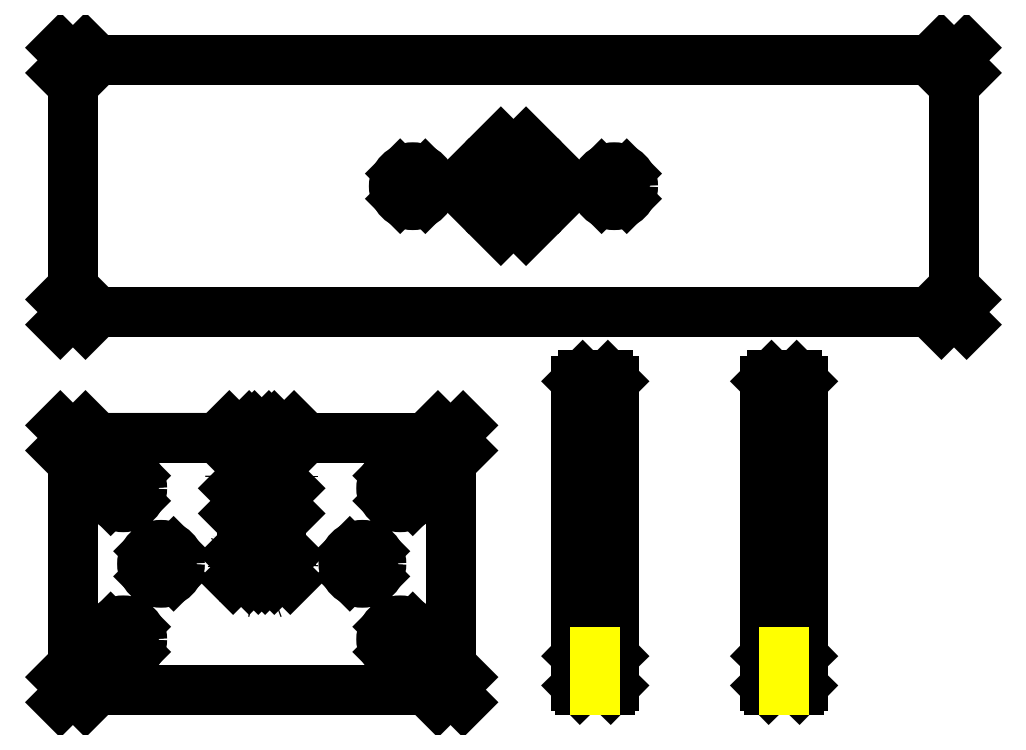
<metadata>
{"format":"dxf","ext":"dxf","renderer":"ezdxf+matplotlib","layout":"modelspace","background":"white","min_lineweight":24,"dpi":150}
</metadata>
<code>
0
SECTION
2
ENTITIES
0
CIRCLE
8
2Contour_top
10
42.46
20
50
30
0
40
0.4
0
CIRCLE
8
2Contour_top
10
45
20
50
30
0
40
0.4
0
CIRCLE
8
2Contour_top
10
47.54
20
50
30
0
40
0.4
0
CIRCLE
8
2Contour_top
10
45
20
47.46
30
0
40
0.4
0
CIRCLE
8
2Contour_top
10
45
20
52.54
30
0
40
0.4
0
LINE
8
1Contour_bottom
10
24.7
20
19.74
30
0
11
24.7
21
25
31
0
0
LINE
8
1Contour_bottom
10
23.43
20
19.74
30
0
11
23.43
21
25
31
0
0
LINE
8
1Contour_bottom
10
25.97
20
19.74
30
0
11
25.97
21
25
31
0
0
LINE
8
1Contour_bottom
10
25.3
20
19.74
30
0
11
25.3
21
25
31
0
0
LINE
8
1Contour_bottom
10
24.03
20
19.74
30
0
11
24.03
21
25
31
0
0
LINE
8
1Contour_bottom
10
26.57
20
19.74
30
0
11
26.57
21
25
31
0
0
LINE
8
1Contour_bottom
10
10
20
11
30
0
11
10
21
29
31
0
0
LINE
8
1Contour_bottom
10
40
20
29
30
0
11
40
21
11
31
0
0
LINE
8
1Contour_bottom
10
39
20
10
30
0
11
11
21
10
31
0
0
LINE
8
1Contour_bottom
10
11
20
30
30
0
11
22.43
21
30
31
0
0
LINE
8
1Contour_bottom
10
27.57
20
30
30
0
11
39
21
30
31
0
0
LINE
8
2Contour_top
10
11
20
60
30
0
11
79
21
60
31
0
0
LINE
8
2Contour_top
10
80
20
59
30
0
11
80
21
41
31
0
0
LINE
8
2Contour_top
10
79
20
40
30
0
11
11
21
40
31
0
0
LINE
8
2Contour_top
10
10
20
41
30
0
11
10
21
59
31
0
0
CIRCLE
8
2Contour_top
10
37
20
50
30
0
40
1.5
0
CIRCLE
8
2Contour_top
10
53
20
50
30
0
40
1.5
0
ARC
8
1Contour_bottom
10
11
20
29
30
0
40
1
50
90
51
180
0
ARC
8
1Contour_bottom
10
11
20
11
30
0
40
1
50
180
51
270
0
ARC
8
1Contour_bottom
10
39
20
11
30
0
40
1
50
270
51
0
0
ARC
8
1Contour_bottom
10
39
20
29
30
0
40
1
50
0
51
90
0
ARC
8
2Contour_top
10
11
20
59
30
0
40
1
50
90
51
180
0
ARC
8
2Contour_top
10
11
20
41
30
0
40
1
50
180
51
270
0
ARC
8
2Contour_top
10
79
20
59
30
0
40
1
50
0
51
90
0
ARC
8
2Contour_top
10
79
20
41
30
0
40
1
50
270
51
0
0
LINE
8
2Contour_top
10
50.5
20
35
30
0
11
52.5
21
35
31
0
0
LINE
8
2Contour_top
10
53
20
34.5
30
0
11
53
21
12.7
31
0
0
LINE
8
2Contour_top
10
50
20
12.7
30
0
11
50
21
34.5
31
0
0
LINE
8
2Contour_top
10
65.5
20
35
30
0
11
67.5
21
35
31
0
0
LINE
8
2Contour_top
10
68
20
34.5
30
0
11
68
21
12.7
31
0
0
LINE
8
2Contour_top
10
65
20
12.7
30
0
11
65
21
34.5
31
0
0
INSERT
8
2Contour_top
2
M3
10
50
20
11.5
30
0
0
INSERT
8
2Contour_top
2
M3
10
65
20
11.5
30
0
0
LINE
8
2Contour_top
10
50
20
34.5
30
0
11
50.5
21
35
31
0
0
LINE
8
2Contour_top
10
52.5
20
35
30
0
11
53
21
34.5
31
0
0
LINE
8
2Contour_top
10
65
20
34.5
30
0
11
65.5
21
35
31
0
0
LINE
8
2Contour_top
10
67.5
20
35
30
0
11
68
21
34.5
31
0
0
INSERT
8
2Contour_top
2
M3_c
10
17
20
20
30
0
0
INSERT
8
2Contour_top
2
M3_c
10
14
20
26
30
0
0
INSERT
8
2Contour_top
2
M3_c
10
14
20
14
30
0
0
INSERT
8
2Contour_top
2
M3_c
10
36
20
14
30
0
0
INSERT
8
2Contour_top
2
M3_c
10
33
20
20
30
0
0
INSERT
8
2Contour_top
2
M3_c
10
36
20
26
30
0
0
DIMENSION
8
3Dimensions
10
10
20
63
30
0
11
45
21
64.5
31
0
70
1
71
8
72
2
74
0
75
0
41
1
42
0
1

3
Standard
13
10
23
58
33
0
14
80
24
58
34
0
0
DIMENSION
8
3Dimensions
10
40
20
4
30
0
11
25
21
5.5
31
0
70
1
71
8
72
2
74
0
75
0
41
1
42
0
1

3
Standard
13
10
23
12
33
0
14
40
24
12
34
0
0
DIMENSION
8
3Dimensions
10
7
20
30
30
0
11
5.5
21
20
31
0
70
129
71
8
72
2
74
0
75
0
41
1
42
0
1

3
Standard
13
11
23
30
33
0
14
11
24
10
34
0
0
DIMENSION
8
3Dimensions
10
7
20
60
30
0
11
5.5
21
50
31
0
70
1
71
8
72
2
74
0
75
0
41
1
42
0
1

3
Standard
13
12
23
60
33
0
14
12
24
40
34
0
0
DIMENSION
8
3Dimensions
10
68
20
7
30
0
11
66.5
21
8.5
31
0
70
1
71
8
72
2
74
0
75
0
41
1
42
0
1

3
Standard
13
65
23
14
33
0
14
68
24
14
34
0
0
DIMENSION
8
3Dimensions
10
71
20
35
30
0
11
69.5
21
22.5
31
0
70
1
71
8
72
2
74
0
75
0
41
1
42
0
1

3
Standard
13
67
23
35
33
0
14
67
24
10
34
0
0
DIMENSION
8
3Dimensions
10
25
20
32.96
30
0
11
28.81
21
34.46
31
0
70
1
71
8
72
2
74
0
75
0
41
1
42
0
1

3
Standard
13
25
23
19.71
33
0
14
26.31
24
19.71
34
0
0
DIMENSION
8
3Dimensions
10
23.98
20
16
30
0
11
20.46
21
17.5
31
0
70
1
71
8
72
2
74
0
75
0
41
1
42
0
1

3
Standard
13
23.98
23
20
33
0
14
23.4
24
20
34
0
0
TEXT
8
3Dimensions
10
1
20
-4
30
0
40
2
1
M3
50
0
41
1
7
textstyle0
71
0
72
1
11
61
21
17
31
0
73
1
0
TEXT
8
3Dimensions
10
-21
20
-9.72
30
0
40
2
1
M3
50
0
41
1
7
textstyle1
71
0
72
1
11
29
21
20
31
0
73
1
0
LEADER
8
3Dimensions
3
Standard
71
1
72
0
73
3
74
0
75
0
40
1
41
10
76
3
10
65
20
12.69
10
63
20
17
10
59
20
17
0
DIMENSION
8
3Dimensions
10
54.06
20
48.94
30
0
11
57
21
48
31
0
70
131
71
8
72
2
74
0
75
0
41
1
42
0
1
\U+2300<>
3
Standard
15
51.94
25
51.06
35
0
40
0
0
DIMENSION
8
3Dimensions
10
42.46
20
55
30
0
11
48.06
21
56.5
31
0
70
0
71
8
72
2
74
0
75
0
41
1
42
0
1

3
Standard
13
42.46
23
50.5
33
0
14
45
24
53.04
34
0
50
0
0
LEADER
8
3Dimensions
3
Standard
71
1
72
0
73
3
74
0
75
0
40
1
41
10
76
2
10
31.5
20
20
10
27
20
20
0
DIMENSION
8
3Dimensions
10
43
20
26
30
0
11
41.5
21
23
31
0
70
0
71
8
72
2
74
0
75
0
41
1
42
0
1

3
Standard
13
37.5
23
26
33
0
14
34.5
24
20
34
0
50
90
0
DIMENSION
8
3Dimensions
10
43
20
20
30
0
11
41.5
21
17
31
0
70
0
71
8
72
2
74
0
75
0
41
1
42
0
1

3
Standard
13
34.5
23
20
33
0
14
37.5
24
14
34
0
50
90
0
DIMENSION
8
3Dimensions
10
43
20
26
30
0
11
41.5
21
28
31
0
70
0
71
8
72
2
74
0
75
0
41
1
42
0
1

3
Standard
13
37.5
23
26
33
0
14
40
24
30
34
0
50
90
0
DIMENSION
8
3Dimensions
10
43
20
14
30
0
11
41.5
21
12
31
0
70
0
71
8
72
2
74
0
75
0
41
1
42
0
1

3
Standard
13
37.5
23
14
33
0
14
39
24
10
34
0
50
90
0
DIMENSION
8
3Dimensions
10
10
20
33
30
0
11
12
21
34.5
31
0
70
0
71
8
72
2
74
0
75
0
41
1
42
0
1

3
Standard
13
10
23
29
33
0
14
14
24
27.5
34
0
50
0
0
DIMENSION
8
3Dimensions
10
14
20
7
30
0
11
15.5
21
8.5
31
0
70
0
71
8
72
2
74
0
75
0
41
1
42
0
1

3
Standard
13
14
23
12.5
33
0
14
17
24
18.5
34
0
50
0
0
INSERT
8
9Trace
2
point_cross
10
10
20
60
30
0
0
INSERT
8
9Trace
2
point_cross
10
10
20
40
30
0
0
INSERT
8
9Trace
2
point_cross
10
80
20
60
30
0
0
INSERT
8
9Trace
2
point_cross
10
80
20
40
30
0
0
INSERT
8
9Trace
2
point_cross
10
37
20
50
30
0
0
INSERT
8
9Trace
2
point_cross
10
53
20
50
30
0
0
INSERT
8
9Trace
2
point_cross
10
45
20
52.54
30
0
0
INSERT
8
9Trace
2
point_cross
10
42.46
20
50
30
0
0
INSERT
8
9Trace
2
point_cross
10
45
20
50
30
0
0
INSERT
8
9Trace
2
point_cross
10
47.54
20
50
30
0
0
INSERT
8
9Trace
2
point_cross
10
45
20
47.46
30
0
0
INSERT
8
9Trace
2
point_cross
10
10
20
30
30
0
0
INSERT
8
9Trace
2
point_cross
10
40
20
30
30
0
0
INSERT
8
9Trace
2
point_cross
10
10
20
10
30
0
0
INSERT
8
9Trace
2
point_cross
10
40
20
10
30
0
0
INSERT
8
9Trace
2
point_cross
10
14
20
26
30
0
0
INSERT
8
9Trace
2
point_cross
10
17
20
20
30
0
0
INSERT
8
9Trace
2
point_cross
10
14
20
14
30
0
0
INSERT
8
9Trace
2
point_cross
10
36
20
14
30
0
0
INSERT
8
9Trace
2
point_cross
10
33
20
20
30
0
0
INSERT
8
9Trace
2
point_cross
10
36
20
26
30
0
0
INSERT
8
9Trace
2
point_cross
10
25
20
30
30
0
0
INSERT
8
9Trace
2
point_cross
10
25
20
19.74
30
0
0
INSERT
8
9Trace
2
point_cross
10
23.73
20
19.74
30
0
0
INSERT
8
9Trace
2
point_cross
10
25
20
25
30
0
0
INSERT
8
9Trace
2
point_cross
10
26.27
20
19.74
30
0
0
LINE
8
9Trace
10
10
20
60
30
0
11
80
21
60
31
0
0
LINE
8
9Trace
10
80
20
60
30
0
11
80
21
40
31
0
0
LINE
8
9Trace
10
80
20
40
30
0
11
10
21
40
31
0
0
LINE
8
9Trace
10
10
20
40
30
0
11
10
21
60
31
0
0
LINE
8
9Trace
10
10
20
30
30
0
11
40
21
30
31
0
0
LINE
8
9Trace
10
40
20
30
30
0
11
40
21
10
31
0
0
LINE
8
9Trace
10
40
20
10
30
0
11
10
21
10
31
0
0
LINE
8
9Trace
10
10
20
10
30
0
11
10
21
30
31
0
0
DIMENSION
8
3Dimensions
10
44.6
20
47.46
30
0
11
42.43
21
45.46
31
0
70
131
71
8
72
2
74
0
75
0
41
1
42
0
1
\U+2300<>
3
Standard
15
45.4
25
47.46
35
0
40
0
0
LINE
8
4Outlines
10
22.71
20
20.19
30
0
11
27.29
21
20.19
31
0
0
LINE
8
4Outlines
10
23.2
20
21.21
30
0
11
26.8
21
21.21
31
0
0
LINE
8
4Outlines
10
26.8
20
21.21
30
0
11
27.29
21
20.19
31
0
0
LINE
8
4Outlines
10
23.2
20
21.21
30
0
11
22.71
21
20.19
31
0
0
ARC
8
4Outlines
10
25
20
19.94
30
0
40
2.29
50
180
51
0
0
LINE
8
4Outlines
10
27.29
20
19.94
30
0
11
27.29
21
20.19
31
0
0
LINE
8
4Outlines
10
22.71
20
19.94
30
0
11
22.71
21
20.19
31
0
0
LWPOLYLINE
8
4Outlines
90
4
70
129
10
23.5
20
19.81
10
23.96
20
19.81
10
23.96
20
20.19
10
23.5
20
20.19
0
LWPOLYLINE
8
4Outlines
90
4
70
129
10
24.77
20
19.81
10
25.23
20
19.81
10
25.23
20
20.19
10
24.77
20
20.19
0
LWPOLYLINE
8
4Outlines
90
4
70
129
10
26.04
20
19.81
10
26.5
20
19.81
10
26.5
20
20.19
10
26.04
20
20.19
0
LINE
8
1Contour_bottom
10
24.7
20
19.74
30
0
11
25.3
21
19.74
31
0
0
LINE
8
1Contour_bottom
10
23.43
20
19.74
30
0
11
24.03
21
19.74
31
0
0
LINE
8
1Contour_bottom
10
25.97
20
19.74
30
0
11
26.57
21
19.74
31
0
0
LINE
8
1Contour_bottom
10
25.3
20
25
30
0
11
25.97
21
25
31
0
0
LINE
8
1Contour_bottom
10
24.03
20
25
30
0
11
24.7
21
25
31
0
0
CIRCLE
8
4Outlines
10
25
20
20
30
0
40
2.5
0
LINE
8
4Outlines
10
22.5
20
30
30
0
11
22.5
21
20
31
0
0
LINE
8
4Outlines
10
27.5
20
30
30
0
11
27.5
21
20
31
0
0
CIRCLE
8
4Outlines
10
23.73
20
19.74
30
0
40
0.3
0
CIRCLE
8
4Outlines
10
25
20
19.74
30
0
40
0.3
0
CIRCLE
8
4Outlines
10
26.27
20
19.74
30
0
40
0.3
0
LINE
8
1Contour_bottom
10
26.57
20
25
30
0
11
26.57
21
29
31
0
0
LINE
8
1Contour_bottom
10
23.43
20
25
30
0
11
23.43
21
29
31
0
0
INSERT
8
9Trace
2
point_cross
10
26.57
20
30
30
0
0
INSERT
8
9Trace
2
point_cross
10
23.43
20
30
30
0
0
ARC
8
1Contour_bottom
10
22.43
20
29
30
0
40
1
50
0
51
90.01
0
ARC
8
1Contour_bottom
10
27.57
20
29
30
0
40
1
50
90
51
180
0
CIRCLE
8
4Outlines
10
23.73
20
25
30
0
40
0.3
0
CIRCLE
8
4Outlines
10
25
20
25
30
0
40
0.3
0
CIRCLE
8
4Outlines
10
26.27
20
25
30
0
40
0.3
0
INSERT
8
9Trace
2
point_cross
10
26.27
20
25
30
0
0
INSERT
8
9Trace
2
point_cross
10
23.73
20
25
30
0
0
ENDSEC
0
EOF

</code>
